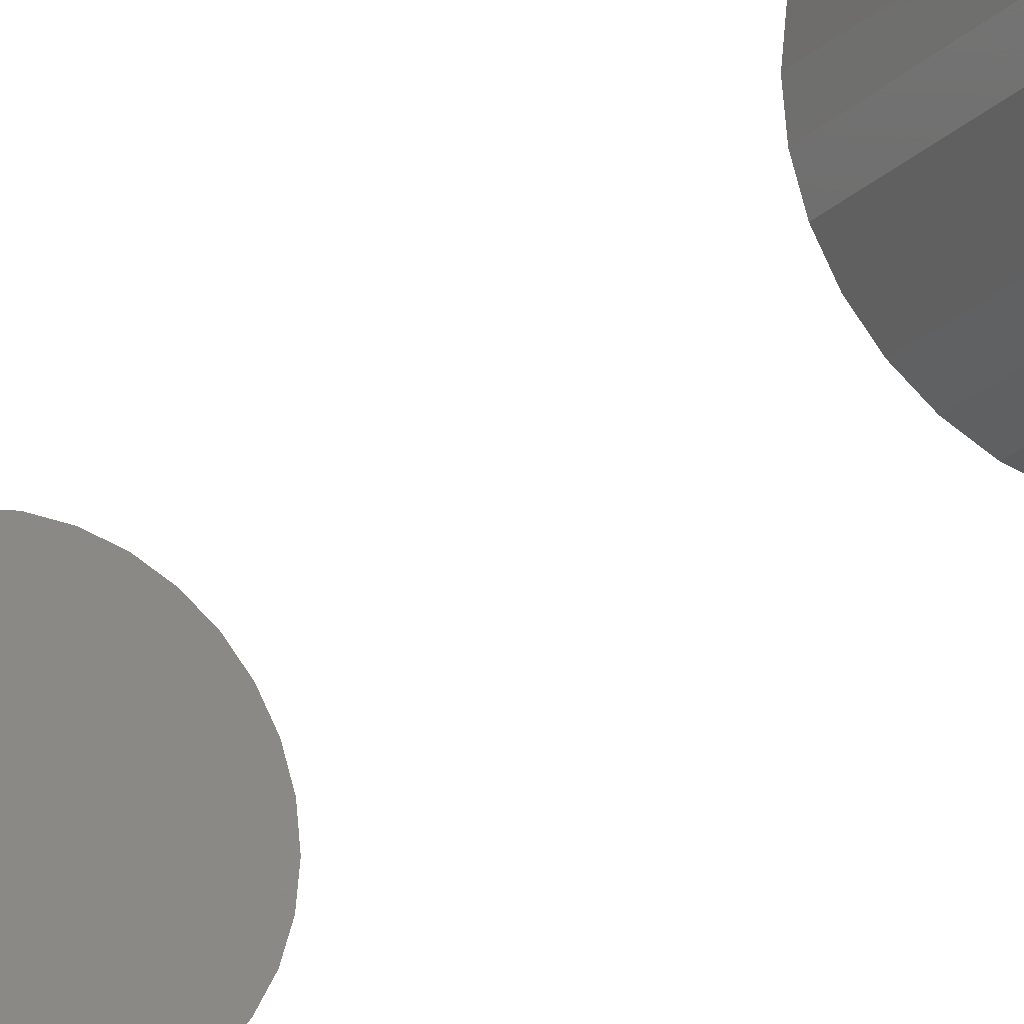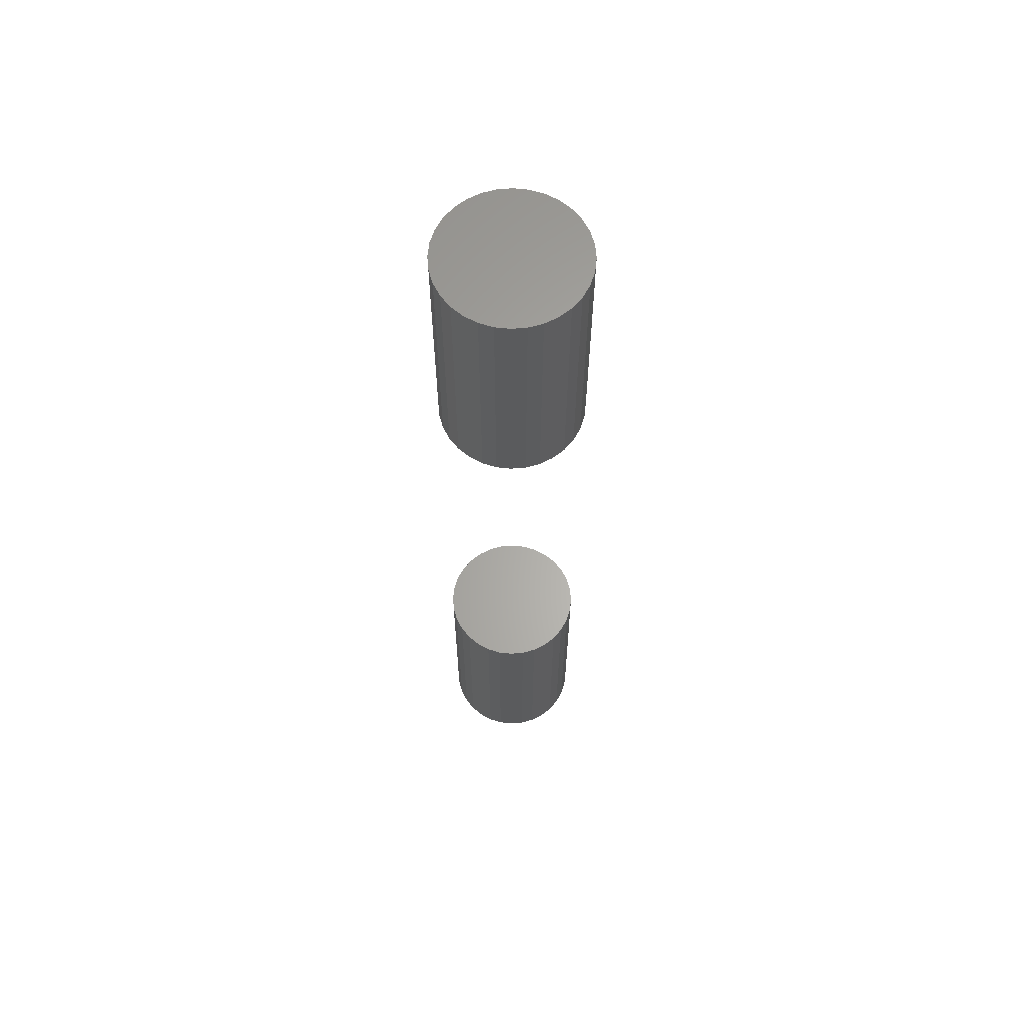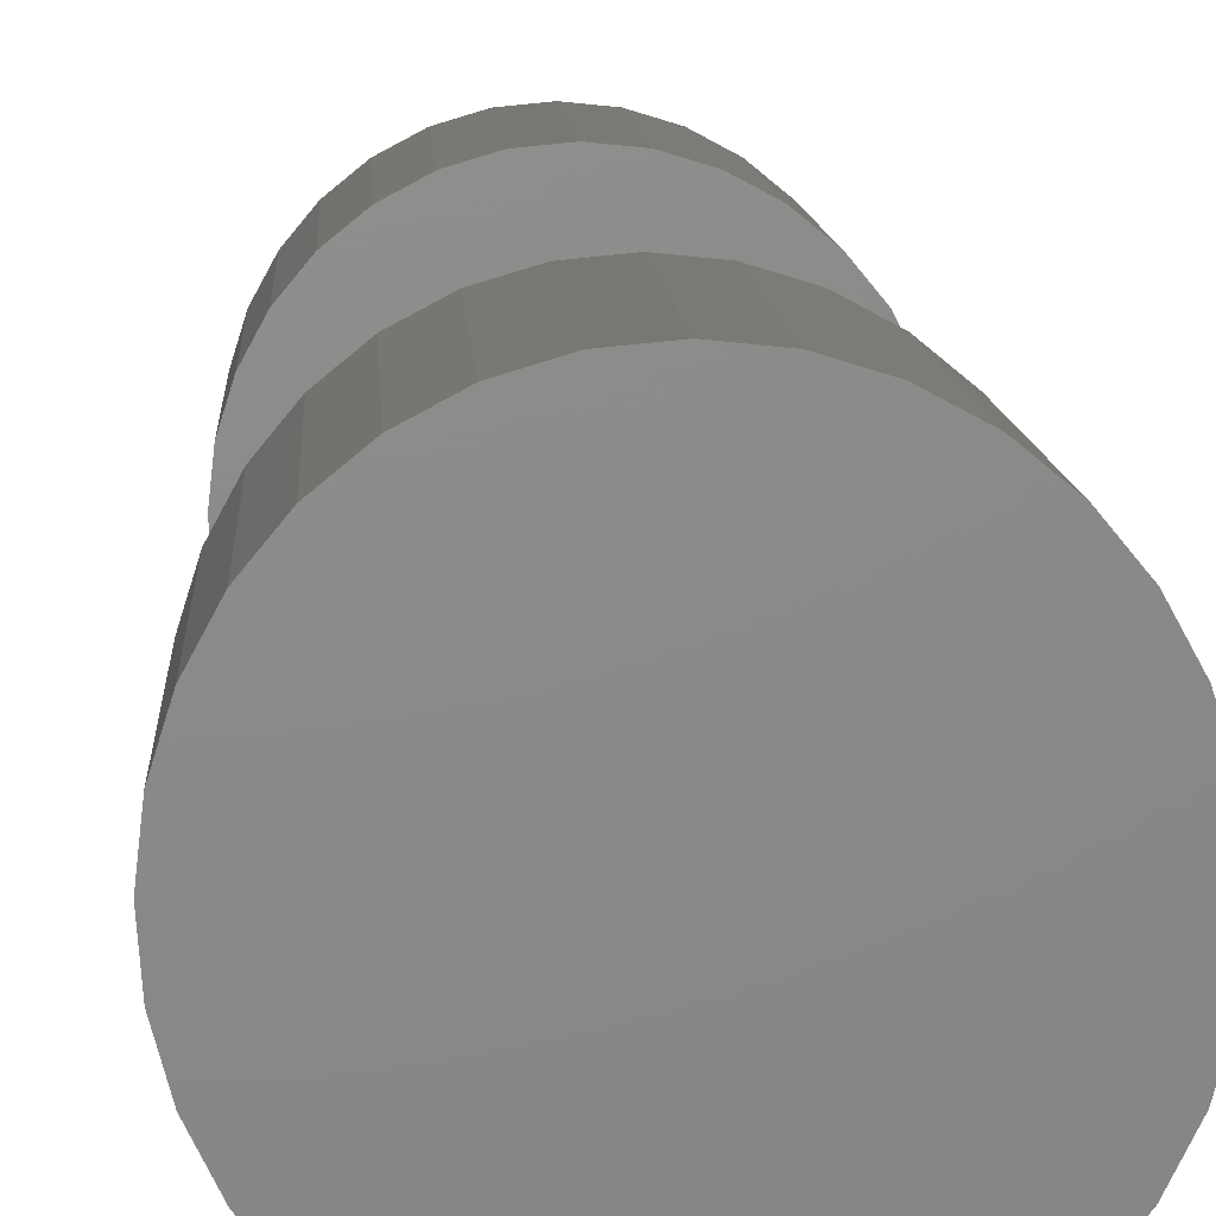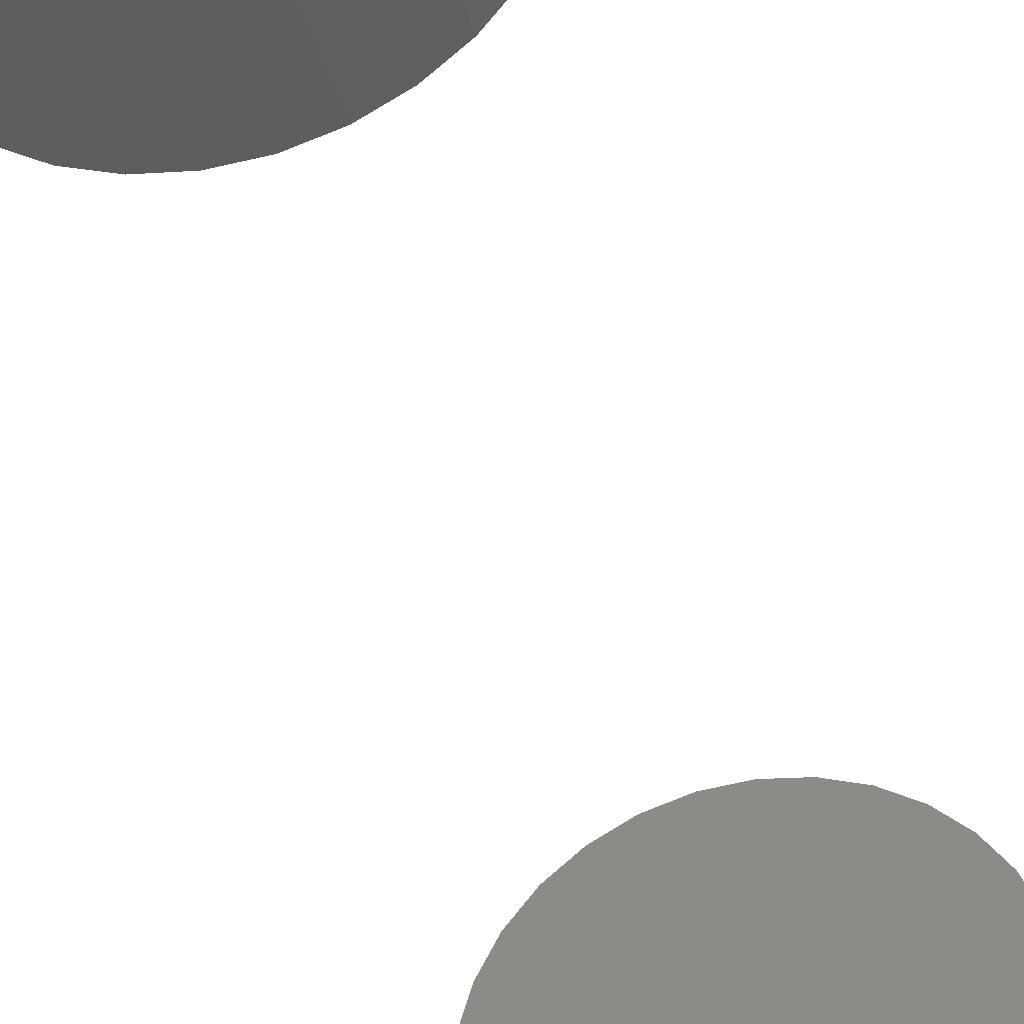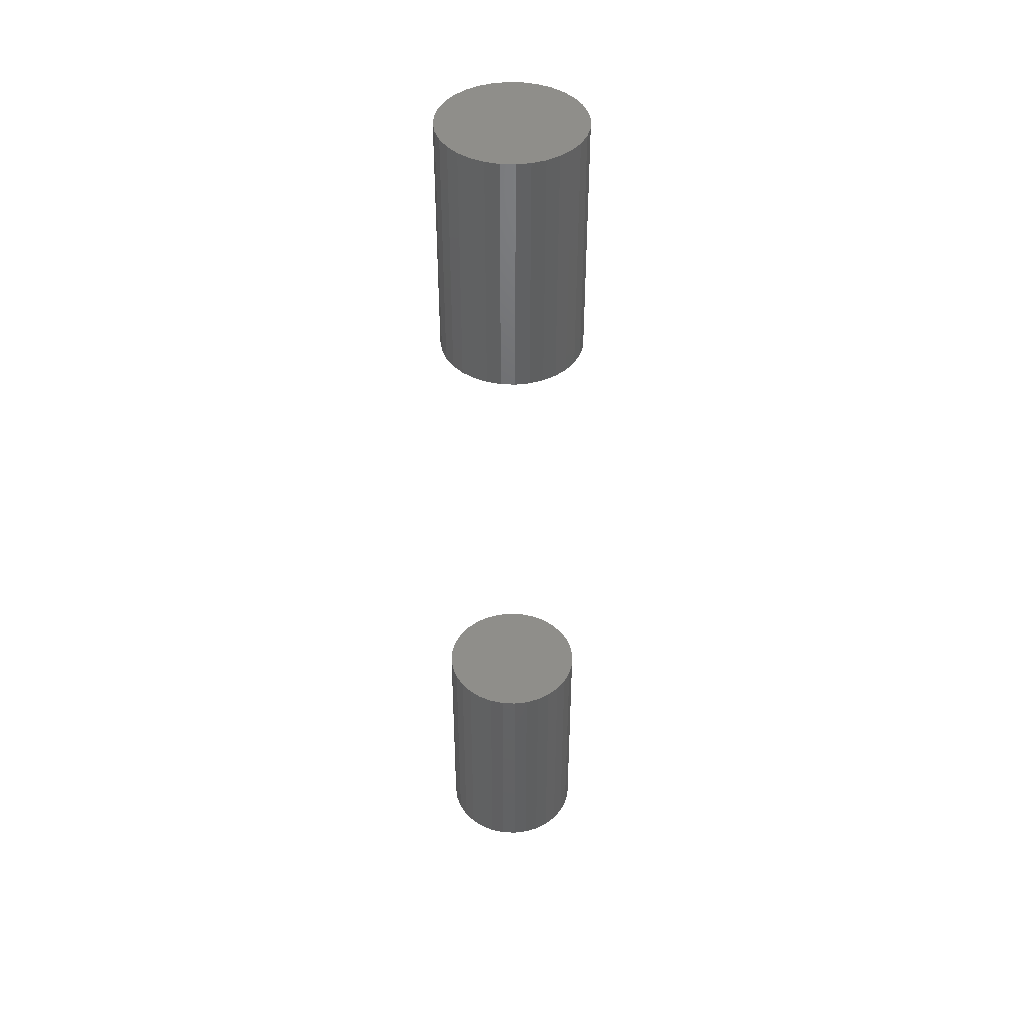
<metadata>
{"format":"stl","ext":"stl","renderer":"f3d","projection":"perspective","resolution":1024,"background":"white","views":[{"elev":-18.9,"azim":-28.1,"up":"+Y"},{"elev":63.5,"azim":-145.5,"up":"+Z"},{"elev":4.4,"azim":178.7,"up":"+Y"},{"elev":-32.0,"azim":13.6,"up":"+Y"},{"elev":43.1,"azim":143.7,"up":"+Z"}]}
</metadata>
<code>
# stl→obj: 128 verts, 248 faces
v -0.1016 -3.428e-17 0.7266
v -0.1016 -3.428e-17 1.094
v -0.09951 0.02079 0.7266
v -0.09951 0.02079 1.094
v -0.09345 0.04079 0.7266
v -0.09345 0.04079 1.094
v -0.0836 0.05921 0.7266
v -0.0836 0.05921 1.094
v -0.07035 0.07536 0.7266
v -0.07035 0.07536 1.094
v -0.0542 0.08862 0.7266
v -0.0542 0.08862 1.094
v -0.03577 0.09847 0.7266
v -0.03577 0.09847 1.094
v -0.01578 0.1045 0.7266
v -0.01578 0.1045 1.094
v 0.005016 0.1066 0.7266
v 0.005016 0.1066 1.094
v 0.02581 0.1045 0.7266
v 0.02581 0.1045 1.094
v 0.0458 0.09847 0.7266
v 0.0458 0.09847 1.094
v 0.06423 0.08862 0.7266
v 0.06423 0.08862 1.094
v 0.08038 0.07536 0.7266
v 0.08038 0.07536 1.094
v 0.09363 0.05921 0.7266
v 0.09363 0.05921 1.094
v 0.1035 0.04079 0.7266
v 0.1035 0.04079 1.094
v 0.1095 0.02079 0.7266
v 0.1095 0.02079 1.094
v 0.1116 -2.61e-17 0.7266
v 0.1116 0 1.094
v -0.1016 -3.428e-17 -0.3438
v -0.1016 -3.428e-17 0.02344
v -0.09951 0.02079 -0.3438
v -0.09951 0.02079 0.02344
v -0.09345 0.04079 -0.3438
v -0.09345 0.04079 0.02344
v -0.0836 0.05921 -0.3438
v -0.0836 0.05921 0.02344
v -0.07035 0.07536 -0.3438
v -0.07035 0.07536 0.02344
v -0.0542 0.08862 -0.3438
v -0.0542 0.08862 0.02344
v -0.03577 0.09847 -0.3438
v -0.03577 0.09847 0.02344
v -0.01578 0.1045 -0.3438
v -0.01578 0.1045 0.02344
v 0.005016 0.1066 -0.3438
v 0.005016 0.1066 0.02344
v 0.02581 0.1045 -0.3438
v 0.02581 0.1045 0.02344
v 0.0458 0.09847 -0.3438
v 0.0458 0.09847 0.02344
v 0.06423 0.08862 -0.3438
v 0.06423 0.08862 0.02344
v 0.08038 0.07536 -0.3438
v 0.08038 0.07536 0.02344
v 0.09363 0.05921 -0.3438
v 0.09363 0.05921 0.02344
v 0.1035 0.04079 -0.3438
v 0.1035 0.04079 0.02344
v 0.1095 0.02079 -0.3438
v 0.1095 0.02079 0.02344
v 0.1116 -2.61e-17 -0.3438
v 0.1116 0 0.02344
v 0.1095 -0.02079 0.7266
v 0.1095 -0.02079 1.094
v 0.1035 -0.04079 0.7266
v 0.1035 -0.04079 1.094
v 0.09363 -0.05921 0.7266
v 0.09363 -0.05921 1.094
v 0.08038 -0.07536 0.7266
v 0.08038 -0.07536 1.094
v 0.06423 -0.08862 0.7266
v 0.06423 -0.08862 1.094
v 0.0458 -0.09847 0.7266
v 0.0458 -0.09847 1.094
v 0.02581 -0.1045 0.7266
v 0.02581 -0.1045 1.094
v 0.005016 -0.1066 0.7266
v 0.005016 -0.1066 1.094
v -0.01578 -0.1045 0.7266
v -0.01578 -0.1045 1.094
v -0.03577 -0.09847 0.7266
v -0.03577 -0.09847 1.094
v -0.0542 -0.08862 0.7266
v -0.0542 -0.08862 1.094
v -0.07035 -0.07536 0.7266
v -0.07035 -0.07536 1.094
v -0.0836 -0.05921 0.7266
v -0.0836 -0.05921 1.094
v -0.09345 -0.04079 0.7266
v -0.09345 -0.04079 1.094
v -0.09951 -0.02079 0.7266
v -0.09951 -0.02079 1.094
v 0.1095 -0.02079 -0.3438
v 0.1095 -0.02079 0.02344
v 0.1035 -0.04079 -0.3438
v 0.1035 -0.04079 0.02344
v 0.09363 -0.05921 -0.3438
v 0.09363 -0.05921 0.02344
v 0.08038 -0.07536 -0.3438
v 0.08038 -0.07536 0.02344
v 0.06423 -0.08862 -0.3438
v 0.06423 -0.08862 0.02344
v 0.0458 -0.09847 -0.3438
v 0.0458 -0.09847 0.02344
v 0.02581 -0.1045 -0.3438
v 0.02581 -0.1045 0.02344
v 0.005016 -0.1066 -0.3438
v 0.005016 -0.1066 0.02344
v -0.01578 -0.1045 -0.3438
v -0.01578 -0.1045 0.02344
v -0.03577 -0.09847 -0.3438
v -0.03577 -0.09847 0.02344
v -0.0542 -0.08862 -0.3438
v -0.0542 -0.08862 0.02344
v -0.07035 -0.07536 -0.3438
v -0.07035 -0.07536 0.02344
v -0.0836 -0.05921 -0.3438
v -0.0836 -0.05921 0.02344
v -0.09345 -0.04079 -0.3438
v -0.09345 -0.04079 0.02344
v -0.09951 -0.02079 -0.3438
v -0.09951 -0.02079 0.02344
f 1 2 3
f 3 2 4
f 3 4 5
f 5 4 6
f 5 6 7
f 7 6 8
f 7 8 9
f 9 8 10
f 9 10 11
f 11 10 12
f 11 12 13
f 13 12 14
f 13 14 15
f 15 14 16
f 15 16 17
f 17 16 18
f 17 18 19
f 19 18 20
f 19 20 21
f 21 20 22
f 21 22 23
f 23 22 24
f 23 24 25
f 25 24 26
f 25 26 27
f 27 26 28
f 27 28 29
f 29 28 30
f 29 30 31
f 31 30 32
f 31 32 33
f 33 32 34
f 35 36 37
f 37 36 38
f 37 38 39
f 39 38 40
f 39 40 41
f 41 40 42
f 41 42 43
f 43 42 44
f 43 44 45
f 45 44 46
f 45 46 47
f 47 46 48
f 47 48 49
f 49 48 50
f 49 50 51
f 51 50 52
f 51 52 53
f 53 52 54
f 53 54 55
f 55 54 56
f 55 56 57
f 57 56 58
f 57 58 59
f 59 58 60
f 59 60 61
f 61 60 62
f 61 62 63
f 63 62 64
f 63 64 65
f 65 64 66
f 65 66 67
f 67 66 68
f 33 34 69
f 69 34 70
f 69 70 71
f 71 70 72
f 71 72 73
f 73 72 74
f 73 74 75
f 75 74 76
f 75 76 77
f 77 76 78
f 77 78 79
f 79 78 80
f 79 80 81
f 81 80 82
f 81 82 83
f 83 82 84
f 83 84 85
f 85 84 86
f 85 86 87
f 87 86 88
f 87 88 89
f 89 88 90
f 89 90 91
f 91 90 92
f 91 92 93
f 93 92 94
f 93 94 95
f 95 94 96
f 95 96 97
f 97 96 98
f 97 98 1
f 1 98 2
f 67 68 99
f 99 68 100
f 99 100 101
f 101 100 102
f 101 102 103
f 103 102 104
f 103 104 105
f 105 104 106
f 105 106 107
f 107 106 108
f 107 108 109
f 109 108 110
f 109 110 111
f 111 110 112
f 111 112 113
f 113 112 114
f 113 114 115
f 115 114 116
f 115 116 117
f 117 116 118
f 117 118 119
f 119 118 120
f 119 120 121
f 121 120 122
f 121 122 123
f 123 122 124
f 123 124 125
f 125 124 126
f 125 126 127
f 127 126 128
f 127 128 35
f 35 128 36
f 50 54 52
f 54 50 48
f 54 48 56
f 56 48 46
f 56 46 58
f 108 118 110
f 110 118 116
f 110 116 112
f 112 116 114
f 58 46 60
f 60 46 44
f 60 44 62
f 62 44 42
f 62 42 64
f 64 42 40
f 64 40 66
f 66 40 38
f 66 38 68
f 68 38 36
f 68 36 100
f 100 36 128
f 100 128 102
f 102 128 126
f 102 126 104
f 104 126 124
f 104 124 106
f 106 124 122
f 106 122 108
f 108 122 120
f 108 120 118
f 17 19 15
f 13 15 19
f 21 13 19
f 11 13 21
f 23 11 21
f 79 87 77
f 85 87 79
f 81 85 79
f 83 85 81
f 87 89 77
f 77 89 91
f 77 91 75
f 75 91 93
f 75 93 73
f 73 93 95
f 73 95 71
f 71 95 97
f 71 97 69
f 69 97 1
f 69 1 33
f 33 1 3
f 33 3 31
f 31 3 5
f 31 5 29
f 29 5 7
f 29 7 27
f 27 7 9
f 27 9 25
f 25 9 11
f 25 11 23
f 51 53 49
f 47 49 53
f 55 47 53
f 45 47 55
f 57 45 55
f 109 117 107
f 115 117 109
f 111 115 109
f 113 115 111
f 117 119 107
f 107 119 121
f 107 121 105
f 105 121 123
f 105 123 103
f 103 123 125
f 103 125 101
f 101 125 127
f 101 127 99
f 99 127 35
f 99 35 67
f 67 35 37
f 67 37 65
f 65 37 39
f 65 39 63
f 63 39 41
f 63 41 61
f 61 41 43
f 61 43 59
f 59 43 45
f 59 45 57
f 16 20 18
f 20 16 14
f 20 14 22
f 22 14 12
f 22 12 24
f 78 88 80
f 80 88 86
f 80 86 82
f 82 86 84
f 24 12 26
f 26 12 10
f 26 10 28
f 28 10 8
f 28 8 30
f 30 8 6
f 30 6 32
f 32 6 4
f 32 4 34
f 34 4 2
f 34 2 70
f 70 2 98
f 70 98 72
f 72 98 96
f 72 96 74
f 74 96 94
f 74 94 76
f 76 94 92
f 76 92 78
f 78 92 90
f 78 90 88

</code>
